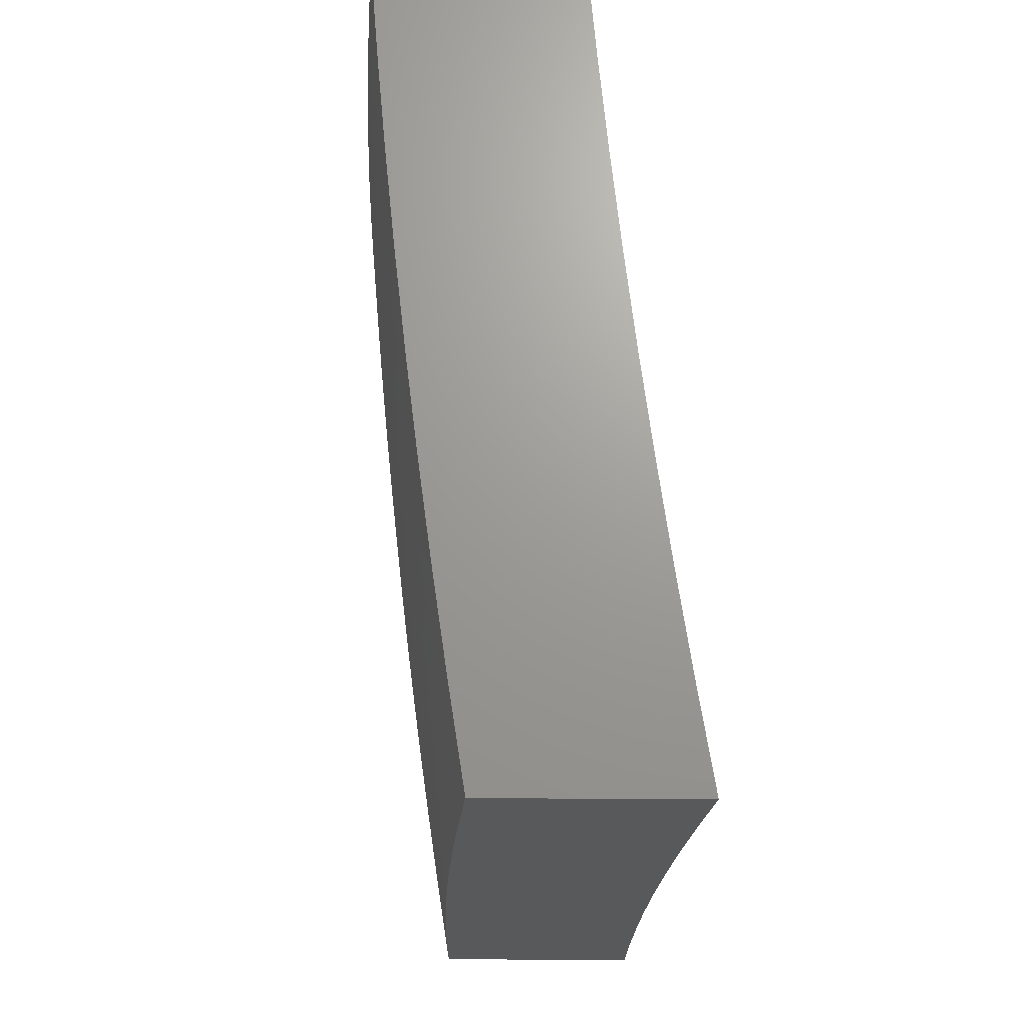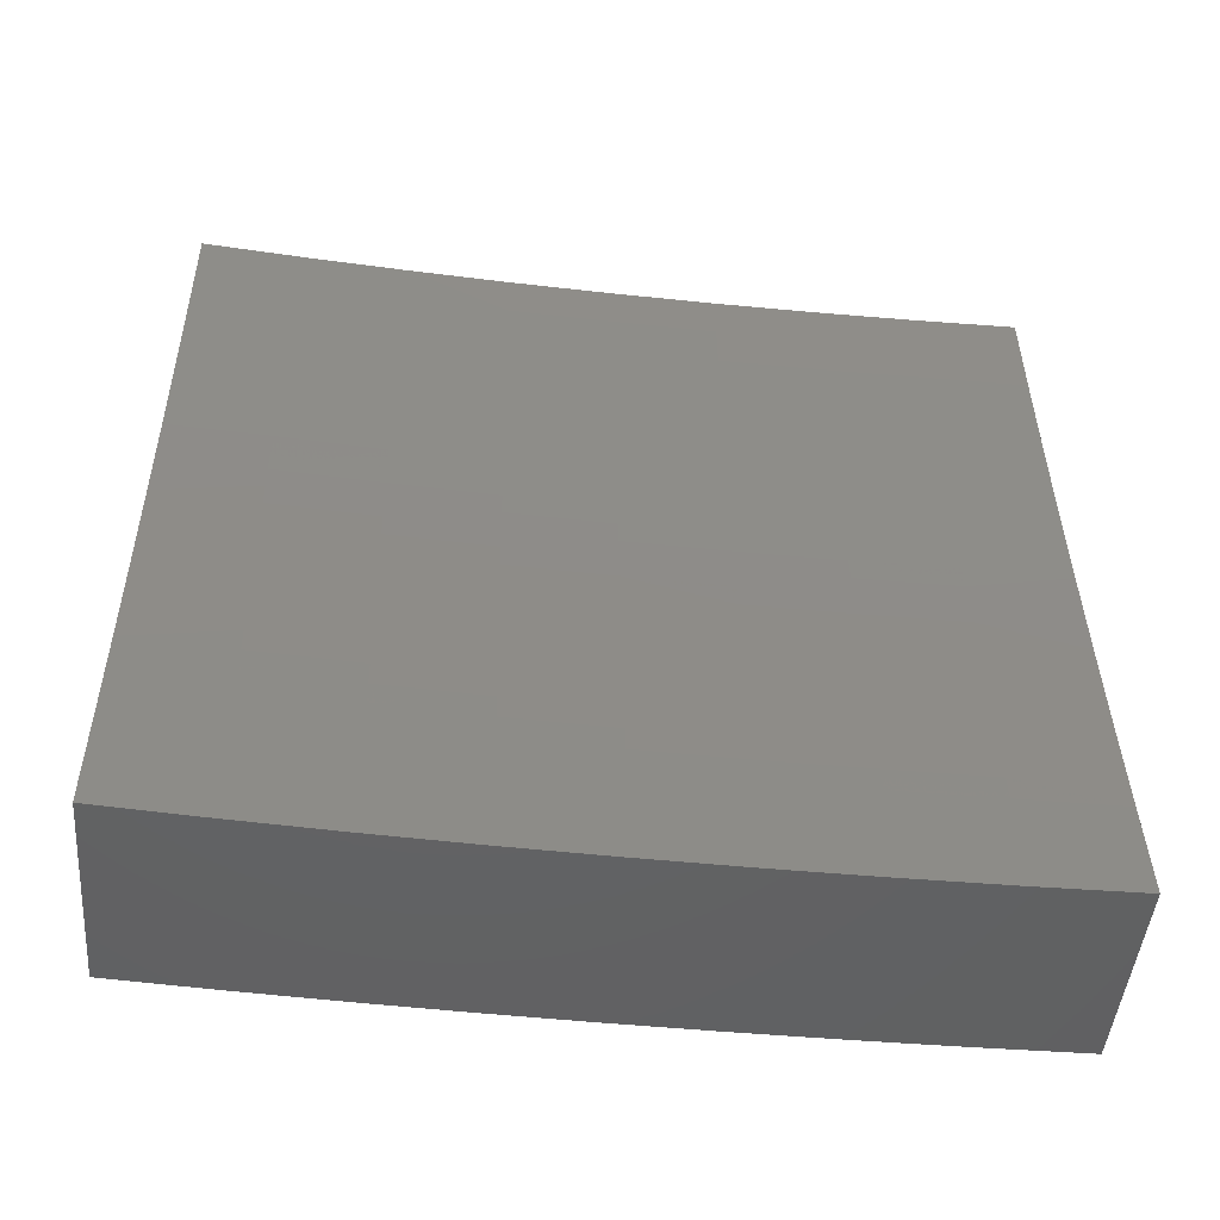
<metadata>
{"format":"stl","ext":"stl","renderer":"f3d","projection":"perspective","resolution":1024,"background":"white","views":[{"elev":69.2,"azim":-179.7,"up":"+Y"},{"elev":-45.3,"azim":-94.7,"up":"+Z"}]}
</metadata>
<code>
# stl→obj: 384 verts, 764 faces
v 11.1 0.8753 -2
v 11.1 0.8738 -1.968
v 11.09 1 -2
v 11.11 0.8742 -1.937
v 11.11 1 -1.876
v 11.11 0.8746 -1.906
v 11.12 0.875 -1.874
v 11.13 0.7485 -1.874
v 11.13 0.7489 -1.843
v 11.14 0.6228 -1.843
v 11.14 0.6231 -1.811
v 11.15 0.497 -1.843
v 11.15 0.4972 -1.811
v 11.15 0.3721 -1.843
v 11.16 0.3723 -1.811
v 11.16 0.2478 -1.811
v 11.16 0.2479 -1.78
v 11.17 0.1237 -1.78
v 11.17 0.1238 -1.748
v 11.17 -7.286e-35 -1.751
v 11.18 0.1239 -1.717
v 11.18 0.1239 -1.686
v 11.17 0.2481 -1.717
v 11.18 0.2482 -1.686
v 11.17 0.3727 -1.717
v 11.17 0.3729 -1.686
v 11.17 0.4979 -1.686
v 11.17 0.4981 -1.654
v 11.17 0.6243 -1.654
v 11.17 0.6246 -1.623
v 11.16 0.7507 -1.654
v 11.16 0.751 -1.623
v 11.15 0.8775 -1.654
v 11.15 0.8779 -1.623
v 11.14 1 -1.626
v 11.16 0.8782 -1.592
v 11.16 0.8785 -1.56
v 11.17 0.7516 -1.56
v 11.18 0.7518 -1.529
v 11.18 0.6253 -1.529
v 11.19 0.6255 -1.498
v 11.19 0.4987 -1.529
v 11.19 0.4988 -1.498
v 11.2 0.3736 -1.529
v 11.2 0.3737 -1.498
v 11.2 0.2489 -1.498
v 11.21 0.249 -1.466
v 11.21 0.1244 -1.466
v 11.21 0.1244 -1.435
v 11.21 -1.943e-34 -1.501
v 11.22 -2.277e-34 -1.376
v 11.11 0.7505 -2
v 11.11 0.7475 -1.968
v 11.12 0.7478 -1.937
v 11.12 0.622 -1.937
v 11.13 0.6222 -1.906
v 11.13 0.4965 -1.937
v 11.14 0.4967 -1.906
v 11.14 0.3716 -1.937
v 11.14 0.3718 -1.906
v 11.14 0.2474 -1.906
v 11.15 0.2475 -1.874
v 11.15 0.1235 -1.874
v 11.16 0.1236 -1.843
v 11.15 -2.125e-35 -1.876
v 11.16 0.1237 -1.811
v 11.11 0.6256 -2
v 11.12 0.6217 -1.968
v 11.13 0.4963 -1.968
v 11.13 0.3714 -1.968
v 11.14 0.2472 -1.937
v 11.15 0.1234 -1.906
v 11.12 0.5006 -2
v 11.13 0.3755 -2
v 11.13 0.2504 -2
v 11.13 0.2471 -1.968
v 11.14 0.1234 -1.937
v 11.13 0.1252 -2
v 11.14 0.1233 -1.968
v 11.13 0 -2
v 11.19 -1.366e-34 -1.626
v 11.18 0.124 -1.654
v 11.18 0.2484 -1.654
v 11.18 0.373 -1.654
v 11.18 0.4982 -1.623
v 11.18 0.6248 -1.592
v 11.17 0.7513 -1.592
v 11.2 0.1242 -1.56
v 11.19 0.1241 -1.592
v 11.19 0.1241 -1.623
v 11.19 0.2485 -1.623
v 11.23 -2.186e-34 -1.251
v 11.23 0.1247 -1.31
v 11.22 0.1246 -1.373
v 11.21 0.2491 -1.435
v 11.2 0.3739 -1.466
v 11.2 0.4989 -1.466
v 11.19 0.6257 -1.466
v 11.18 0.7521 -1.498
v 11.17 0.8789 -1.529
v 11.16 1 -1.501
v 11.25 -1.488e-34 -1.126
v 11.24 0.1249 -1.186
v 11.23 0.1248 -1.248
v 11.23 0.2495 -1.31
v 11.22 0.2493 -1.373
v 11.21 0.3742 -1.373
v 11.21 0.374 -1.435
v 11.21 0.4993 -1.373
v 11.2 0.4991 -1.435
v 11.2 0.6263 -1.373
v 11.2 0.6259 -1.435
v 11.19 0.7526 -1.435
v 11.18 0.7524 -1.466
v 11.17 0.8795 -1.466
v 11.17 0.8792 -1.498
v 11.26 0 -1
v 11.25 0.1251 -1.062
v 11.25 0.125 -1.124
v 11.24 0.2499 -1.186
v 11.23 0.2497 -1.248
v 11.23 0.3747 -1.248
v 11.22 0.3745 -1.31
v 11.22 0.4998 -1.248
v 11.22 0.4996 -1.31
v 11.22 0.6271 -1.248
v 11.21 0.6267 -1.31
v 11.2 0.7536 -1.31
v 11.19 0.7531 -1.373
v 11.19 0.8803 -1.373
v 11.18 0.8798 -1.435
v 11.17 1 -1.376
v 11.26 0.1252 -1
v 11.25 0.2502 -1.062
v 11.24 0.25 -1.124
v 11.24 0.3751 -1.124
v 11.23 0.3749 -1.186
v 11.24 0.5002 -1.124
v 11.23 0.5 -1.186
v 11.23 0.6278 -1.124
v 11.22 0.6275 -1.186
v 11.21 0.7545 -1.186
v 11.21 0.754 -1.248
v 11.2 0.8814 -1.248
v 11.19 0.8809 -1.31
v 11.19 1 -1.251
v 11.26 0.2504 -1
v 11.25 0.3753 -1.062
v 11.24 0.5004 -1.062
v 11.23 0.6281 -1.062
v 11.22 0.7549 -1.124
v 11.21 0.8819 -1.186
v 11.25 0.3755 -1
v 11.25 0.5005 -1
v 11.24 0.6255 -1
v 11.23 0.7505 -1
v 11.23 0.7552 -1.062
v 11.22 0.8753 -1
v 11.22 0.8828 -1.062
v 11.21 1 -1
v 11.2 1 -1.126
v 11.21 0.8824 -1.124
v 11.15 0.8772 -1.686
v 11.12 1 -1.751
v 11.14 0.8768 -1.717
v 11.14 0.8765 -1.748
v 11.15 0.7501 -1.717
v 11.15 0.7498 -1.748
v 11.16 0.6238 -1.717
v 11.15 0.6236 -1.748
v 11.16 0.4976 -1.748
v 11.16 0.4974 -1.78
v 11.16 0.3724 -1.78
v 11.13 0.8757 -1.811
v 11.13 0.8761 -1.78
v 11.12 0.7482 -1.906
v 11.12 0.8754 -1.843
v 11.14 0.7492 -1.811
v 11.14 0.7495 -1.78
v 11.15 0.6233 -1.78
v 11.15 0.7504 -1.686
v 11.16 0.6241 -1.686
v 11.17 0.4977 -1.717
v 11.17 0.3726 -1.748
v 11.17 0.248 -1.748
v 11.13 0.6225 -1.874
v 11.18 0.6251 -1.56
v 11.18 0.4984 -1.592
v 11.18 0.3732 -1.623
v 11.14 0.4968 -1.874
v 11.19 0.4985 -1.56
v 11.19 0.3735 -1.56
v 11.2 0.2488 -1.529
v 11.21 0.1243 -1.498
v 11.15 0.3719 -1.874
v 11.19 0.3733 -1.592
v 11.19 0.2486 -1.592
v 11.15 0.2476 -1.843
v 11.2 0.2487 -1.56
v 11.2 0.1243 -1.529
v 11.41 0 -1.876
v 11.39 0 -2
v 11.4 0.1234 -1.937
v 11.39 0.1252 -2
v 11.39 0.2473 -1.937
v 11.38 0.2503 -2
v 11.39 0.3717 -1.937
v 11.38 0.3754 -2
v 11.39 0.4966 -1.937
v 11.37 0.5005 -2
v 11.38 0.6221 -1.937
v 11.37 0.6255 -2
v 11.38 0.6849 -1.937
v 11.36 0.7504 -2
v 11.37 0.7479 -1.937
v 11.36 0.8742 -1.937
v 11.37 0.875 -1.874
v 11.36 1 -1.876
v 11.38 0.8757 -1.811
v 11.38 1 -1.751
v 11.39 0.8764 -1.748
v 11.4 0.8771 -1.686
v 11.4 0.7498 -1.748
v 11.41 0.7504 -1.686
v 11.4 0.6867 -1.748
v 11.41 0.6872 -1.686
v 11.41 0.6236 -1.748
v 11.42 0.6241 -1.686
v 11.41 0.4976 -1.748
v 11.42 0.4979 -1.686
v 11.42 0.3727 -1.748
v 11.43 0.373 -1.686
v 11.43 0.2483 -1.686
v 11.44 0.2484 -1.654
v 11.44 0.124 -1.654
v 11.44 0.1241 -1.623
v 11.44 0 -1.626
v 11.45 0.1242 -1.592
v 11.45 0.1242 -1.56
v 11.44 0.2486 -1.592
v 11.45 0.2487 -1.56
v 11.44 0.3734 -1.592
v 11.44 0.3735 -1.56
v 11.44 0.4985 -1.56
v 11.44 0.4987 -1.529
v 11.44 0.6252 -1.529
v 11.44 0.6255 -1.498
v 11.44 0.6887 -1.498
v 11.44 0.6889 -1.466
v 11.44 0.7522 -1.466
v 11.44 0.7525 -1.435
v 11.43 0.8795 -1.435
v 11.44 0.8801 -1.373
v 11.43 1 -1.376
v 11.45 0.8806 -1.31
v 11.44 1 -1.251
v 11.45 0.8811 -1.248
v 11.46 0.8816 -1.186
v 11.46 0.7538 -1.248
v 11.47 0.7542 -1.186
v 11.47 0.6904 -1.248
v 11.47 0.6907 -1.186
v 11.47 0.627 -1.248
v 11.48 0.6273 -1.186
v 11.48 0.4998 -1.248
v 11.48 0.5 -1.186
v 11.48 0.3747 -1.248
v 11.49 0.3749 -1.186
v 11.49 0.2498 -1.186
v 11.5 0.25 -1.124
v 11.5 0.125 -1.124
v 11.5 0.1251 -1.062
v 11.5 0 -1.126
v 11.51 0 -1
v 11.51 0.1252 -1
v 11.5 0.2502 -1.062
v 11.51 0.2503 -1
v 11.5 0.3752 -1.062
v 11.5 0.3754 -1
v 11.5 0.5005 -1
v 11.49 0.5003 -1.062
v 11.49 0.6255 -1
v 11.49 0.6279 -1.062
v 11.48 0.6914 -1.062
v 11.48 0.6276 -1.124
v 11.48 0.6911 -1.124
v 11.35 0.8753 -2
v 11.34 1 -2
v 11.4 1 -1.626
v 11.4 0.8774 -1.654
v 11.41 0.7507 -1.654
v 11.42 0.6874 -1.654
v 11.42 0.6243 -1.654
v 11.43 0.4981 -1.654
v 11.43 0.3731 -1.654
v 11.44 0.2485 -1.623
v 11.41 1 -1.501
v 11.42 0.8784 -1.56
v 11.41 0.8781 -1.592
v 11.41 0.8777 -1.623
v 11.42 0.7509 -1.623
v 11.43 0.8793 -1.466
v 11.42 0.879 -1.498
v 11.43 0.752 -1.498
v 11.43 0.7517 -1.529
v 11.43 0.6884 -1.529
v 11.43 0.6882 -1.56
v 11.43 0.625 -1.56
v 11.43 0.6248 -1.592
v 11.44 0.4984 -1.592
v 11.43 0.4982 -1.623
v 11.44 0.3732 -1.623
v 11.45 1 -1.126
v 11.46 0.8821 -1.124
v 11.47 0.7546 -1.124
v 11.47 0.8825 -1.062
v 11.47 1 -1
v 11.48 0.8752 -1
v 11.48 0.755 -1.062
v 11.48 0.7504 -1
v 11.49 0.1249 -1.186
v 11.49 0 -1.251
v 11.49 0.1248 -1.248
v 11.48 0.1247 -1.31
v 11.48 0.2495 -1.31
v 11.47 0.2493 -1.373
v 11.47 0.3742 -1.373
v 11.46 0.374 -1.435
v 11.46 0.4993 -1.373
v 11.45 0.4991 -1.435
v 11.46 0.6263 -1.373
v 11.45 0.6259 -1.435
v 11.45 0.6896 -1.373
v 11.44 0.6891 -1.435
v 11.45 0.753 -1.373
v 11.47 0 -1.376
v 11.47 0.1246 -1.373
v 11.46 0.2491 -1.435
v 11.46 0.3739 -1.466
v 11.45 0.4989 -1.466
v 11.44 0.6257 -1.466
v 11.47 0.1245 -1.435
v 11.46 0 -1.501
v 11.46 0.1244 -1.466
v 11.46 0.1243 -1.498
v 11.46 0.2489 -1.498
v 11.45 0.2488 -1.529
v 11.45 0.3736 -1.529
v 11.45 0.1243 -1.529
v 11.43 0.124 -1.686
v 11.42 0 -1.751
v 11.42 0.1238 -1.748
v 11.41 0.1237 -1.811
v 11.41 0.2478 -1.811
v 11.4 0.2476 -1.874
v 11.4 0.3721 -1.874
v 11.4 0.4969 -1.874
v 11.39 0.6226 -1.874
v 11.39 0.6855 -1.874
v 11.38 0.7486 -1.874
v 11.41 0.1236 -1.874
v 11.42 0.2481 -1.748
v 11.41 0.3724 -1.811
v 11.4 0.4973 -1.811
v 11.4 0.6231 -1.811
v 11.39 0.6861 -1.811
v 11.39 0.7492 -1.811
v 11.46 0.249 -1.466
v 11.45 0.3738 -1.498
v 11.45 0.4988 -1.498
v 11.48 0.2497 -1.248
v 11.47 0.3745 -1.31
v 11.47 0.4995 -1.31
v 11.46 0.6266 -1.31
v 11.46 0.69 -1.31
v 11.46 0.7534 -1.31
v 11.49 0.3751 -1.124
v 11.49 0.5001 -1.124
v 11.43 0.6246 -1.623
v 11.42 0.6877 -1.623
v 11.43 0.6879 -1.592
v 11.43 0.7515 -1.56
v 11.42 0.8787 -1.529
v 11.42 0.7512 -1.592
f 1 2 3
f 3 2 4
f 3 4 5
f 5 4 6
f 5 6 7
f 7 6 8
f 7 8 9
f 9 8 10
f 9 10 11
f 11 10 12
f 11 12 13
f 13 12 14
f 13 14 15
f 15 14 16
f 15 16 17
f 17 16 18
f 17 18 19
f 19 18 20
f 19 20 21
f 21 20 22
f 21 22 23
f 23 22 24
f 23 24 25
f 25 24 26
f 25 26 27
f 27 26 28
f 27 28 29
f 29 28 30
f 29 30 31
f 31 30 32
f 31 32 33
f 33 32 34
f 33 34 35
f 35 34 36
f 35 36 37
f 37 36 38
f 37 38 39
f 39 38 40
f 39 40 41
f 41 40 42
f 41 42 43
f 43 42 44
f 43 44 45
f 45 44 46
f 45 46 47
f 47 46 48
f 47 48 49
f 49 48 50
f 49 50 51
f 1 52 2
f 2 52 53
f 2 53 54
f 54 53 55
f 54 55 56
f 56 55 57
f 56 57 58
f 58 57 59
f 58 59 60
f 60 59 61
f 60 61 62
f 62 61 63
f 62 63 64
f 64 63 65
f 64 65 66
f 66 65 20
f 66 20 18
f 52 67 53
f 53 67 68
f 53 68 55
f 55 68 69
f 55 69 57
f 57 69 70
f 57 70 59
f 59 70 71
f 59 71 61
f 61 71 72
f 61 72 63
f 63 72 65
f 67 73 68
f 68 73 69
f 73 74 69
f 69 74 70
f 74 75 70
f 70 75 76
f 70 76 71
f 71 76 77
f 71 77 72
f 72 77 65
f 75 78 76
f 76 78 79
f 76 79 77
f 77 79 80
f 77 80 65
f 78 80 79
f 20 81 22
f 22 81 82
f 22 82 24
f 24 82 83
f 24 83 26
f 26 83 84
f 26 84 28
f 28 84 85
f 28 85 30
f 30 85 86
f 30 86 32
f 32 86 87
f 32 87 34
f 34 87 36
f 50 88 81
f 81 88 89
f 81 89 90
f 90 89 91
f 90 91 83
f 83 91 84
f 92 93 51
f 51 93 94
f 51 94 49
f 49 94 95
f 49 95 47
f 47 95 96
f 47 96 45
f 45 96 97
f 45 97 43
f 43 97 98
f 43 98 41
f 41 98 99
f 41 99 39
f 39 99 100
f 39 100 37
f 37 100 101
f 37 101 35
f 102 103 92
f 92 103 104
f 92 104 93
f 93 104 105
f 93 105 106
f 106 105 107
f 106 107 108
f 108 107 109
f 108 109 110
f 110 109 111
f 110 111 112
f 112 111 113
f 112 113 114
f 114 113 115
f 114 115 116
f 116 115 101
f 116 101 100
f 117 118 102
f 102 118 119
f 102 119 103
f 103 119 120
f 103 120 121
f 121 120 122
f 121 122 123
f 123 122 124
f 123 124 125
f 125 124 126
f 125 126 127
f 127 126 128
f 127 128 129
f 129 128 130
f 129 130 131
f 131 130 132
f 131 132 101
f 117 133 118
f 118 133 134
f 118 134 135
f 135 134 136
f 135 136 137
f 137 136 138
f 137 138 139
f 139 138 140
f 139 140 141
f 141 140 142
f 141 142 143
f 143 142 144
f 143 144 145
f 145 144 146
f 145 146 132
f 133 147 134
f 134 147 148
f 134 148 136
f 136 148 149
f 136 149 138
f 138 149 150
f 138 150 140
f 140 150 151
f 140 151 142
f 142 151 152
f 142 152 144
f 144 152 146
f 147 153 148
f 148 153 154
f 148 154 149
f 149 154 155
f 149 155 150
f 150 155 156
f 150 156 157
f 157 156 158
f 157 158 159
f 159 158 160
f 159 160 161
f 146 152 161
f 161 152 162
f 161 162 159
f 159 162 157
f 33 35 163
f 163 35 164
f 163 164 165
f 165 164 166
f 165 166 167
f 167 166 168
f 167 168 169
f 169 168 170
f 169 170 171
f 171 170 172
f 171 172 173
f 173 172 15
f 173 15 17
f 5 174 164
f 164 174 175
f 164 175 166
f 166 175 168
f 2 54 4
f 4 54 176
f 4 176 6
f 6 176 8
f 174 5 177
f 177 5 7
f 177 7 9
f 174 177 178
f 178 177 9
f 178 9 11
f 175 174 179
f 179 174 178
f 179 178 180
f 180 178 11
f 180 11 13
f 31 33 163
f 163 165 181
f 181 165 167
f 181 167 182
f 182 167 169
f 182 169 183
f 183 169 171
f 183 171 184
f 184 171 173
f 184 173 185
f 185 173 17
f 185 17 19
f 38 36 87
f 131 101 115
f 114 116 99
f 99 116 100
f 145 132 130
f 129 131 113
f 113 131 115
f 143 145 128
f 128 145 130
f 157 162 151
f 151 162 152
f 54 56 176
f 176 56 186
f 176 186 8
f 8 186 10
f 170 168 179
f 179 168 175
f 170 179 180
f 29 31 181
f 181 31 163
f 29 181 182
f 38 87 187
f 187 87 86
f 187 86 188
f 188 86 85
f 188 85 189
f 189 85 84
f 189 84 91
f 112 114 98
f 98 114 99
f 127 129 111
f 111 129 113
f 141 143 126
f 126 143 128
f 150 157 151
f 56 58 186
f 186 58 190
f 186 190 10
f 10 190 12
f 172 170 180
f 172 180 13
f 27 29 182
f 27 182 183
f 38 187 40
f 40 187 191
f 40 191 42
f 42 191 192
f 42 192 44
f 44 192 193
f 44 193 46
f 46 193 194
f 46 194 48
f 48 194 50
f 191 187 188
f 110 112 97
f 97 112 98
f 125 127 109
f 109 127 111
f 139 141 124
f 124 141 126
f 58 60 190
f 190 60 195
f 190 195 12
f 12 195 14
f 15 172 13
f 25 27 183
f 25 183 184
f 191 188 196
f 196 188 189
f 196 189 197
f 197 189 91
f 197 91 89
f 108 110 96
f 96 110 97
f 123 125 107
f 107 125 109
f 137 139 122
f 122 139 124
f 60 62 195
f 195 62 198
f 195 198 14
f 14 198 16
f 23 25 184
f 23 184 185
f 191 196 192
f 192 196 199
f 192 199 193
f 193 199 200
f 193 200 194
f 194 200 50
f 199 196 197
f 106 108 95
f 95 108 96
f 121 123 105
f 105 123 107
f 135 137 120
f 120 137 122
f 62 64 198
f 198 64 66
f 198 66 16
f 16 66 18
f 21 23 185
f 21 185 19
f 90 83 82
f 89 88 197
f 197 88 199
f 93 106 94
f 94 106 95
f 103 121 104
f 104 121 105
f 118 135 119
f 119 135 120
f 81 90 82
f 50 200 88
f 88 200 199
f 201 202 203
f 203 202 204
f 203 204 205
f 205 204 206
f 205 206 207
f 207 206 208
f 207 208 209
f 209 208 210
f 209 210 211
f 211 210 212
f 211 212 213
f 213 212 214
f 213 214 215
f 215 214 216
f 215 216 217
f 217 216 218
f 217 218 219
f 219 218 220
f 219 220 221
f 221 220 222
f 221 222 223
f 223 222 224
f 223 224 225
f 225 224 226
f 225 226 227
f 227 226 228
f 227 228 229
f 229 228 230
f 229 230 231
f 231 230 232
f 231 232 233
f 233 232 234
f 233 234 235
f 235 234 236
f 235 236 237
f 237 236 238
f 237 238 239
f 239 238 240
f 239 240 241
f 241 240 242
f 241 242 243
f 243 242 244
f 243 244 245
f 245 244 246
f 245 246 247
f 247 246 248
f 247 248 249
f 249 248 250
f 249 250 251
f 251 250 252
f 251 252 253
f 253 252 254
f 253 254 255
f 255 254 256
f 255 256 257
f 257 256 258
f 257 258 259
f 259 258 260
f 259 260 261
f 261 260 262
f 261 262 263
f 263 262 264
f 263 264 265
f 265 264 266
f 265 266 267
f 267 266 268
f 267 268 269
f 269 268 270
f 269 270 271
f 271 270 272
f 271 272 273
f 273 272 274
f 274 272 275
f 275 272 276
f 275 276 277
f 277 276 278
f 277 278 279
f 279 278 280
f 280 278 281
f 280 281 282
f 282 281 283
f 282 283 284
f 284 283 285
f 284 285 286
f 286 285 264
f 286 264 262
f 214 287 216
f 216 287 288
f 216 288 218
f 220 289 222
f 222 289 290
f 222 290 224
f 224 290 291
f 224 291 226
f 226 291 292
f 226 292 228
f 228 292 293
f 228 293 230
f 230 293 294
f 230 294 232
f 232 294 295
f 232 295 234
f 234 295 296
f 234 296 236
f 236 296 238
f 297 298 289
f 289 298 299
f 289 299 300
f 300 299 301
f 300 301 291
f 291 301 292
f 254 252 297
f 297 252 302
f 297 302 303
f 303 302 304
f 303 304 305
f 305 304 306
f 305 306 307
f 307 306 308
f 307 308 309
f 309 308 310
f 309 310 311
f 311 310 312
f 311 312 295
f 295 312 296
f 256 313 258
f 258 313 314
f 258 314 260
f 260 314 315
f 260 315 262
f 262 315 286
f 314 313 316
f 316 313 317
f 316 317 318
f 316 318 319
f 319 318 320
f 319 320 284
f 284 320 282
f 271 273 321
f 321 273 322
f 321 322 323
f 323 322 324
f 323 324 325
f 325 324 326
f 325 326 327
f 327 326 328
f 327 328 329
f 329 328 330
f 329 330 331
f 331 330 332
f 331 332 333
f 333 332 334
f 333 334 335
f 335 334 251
f 335 251 253
f 322 336 324
f 324 336 337
f 324 337 326
f 326 337 338
f 326 338 328
f 328 338 339
f 328 339 330
f 330 339 340
f 330 340 332
f 332 340 341
f 332 341 334
f 334 341 249
f 334 249 251
f 337 336 342
f 342 336 343
f 342 343 344
f 344 343 345
f 344 345 346
f 346 345 347
f 346 347 348
f 348 347 243
f 348 243 245
f 237 239 343
f 343 239 349
f 343 349 345
f 345 349 347
f 235 237 350
f 350 237 351
f 350 351 352
f 352 351 353
f 352 353 354
f 354 353 355
f 354 355 356
f 356 355 207
f 356 207 357
f 357 207 209
f 357 209 358
f 358 209 211
f 358 211 359
f 359 211 213
f 359 213 360
f 360 213 215
f 360 215 217
f 351 201 353
f 353 201 361
f 353 361 355
f 355 361 205
f 355 205 207
f 361 201 203
f 205 361 203
f 233 235 350
f 350 352 362
f 362 352 354
f 362 354 363
f 363 354 356
f 363 356 364
f 364 356 357
f 364 357 365
f 365 357 358
f 365 358 366
f 366 358 359
f 366 359 367
f 367 359 360
f 367 360 219
f 219 360 217
f 240 238 296
f 347 349 241
f 241 349 239
f 338 337 342
f 342 344 368
f 368 344 346
f 368 346 369
f 369 346 348
f 369 348 370
f 370 348 245
f 370 245 247
f 269 271 321
f 321 323 371
f 371 323 325
f 371 325 372
f 372 325 327
f 372 327 373
f 373 327 329
f 373 329 374
f 374 329 331
f 374 331 375
f 375 331 333
f 375 333 376
f 376 333 335
f 376 335 255
f 255 335 253
f 276 272 270
f 231 233 362
f 362 233 350
f 231 362 363
f 242 240 312
f 312 240 296
f 243 347 241
f 339 338 368
f 368 338 342
f 339 368 369
f 267 269 371
f 371 269 321
f 267 371 372
f 276 270 377
f 377 270 268
f 377 268 378
f 378 268 266
f 378 266 285
f 285 266 264
f 229 231 363
f 229 363 364
f 311 295 294
f 244 242 310
f 310 242 312
f 340 339 369
f 340 369 370
f 265 267 372
f 265 372 373
f 281 278 377
f 377 278 276
f 281 377 378
f 227 229 364
f 227 364 365
f 311 294 379
f 379 294 293
f 379 293 380
f 380 293 292
f 380 292 301
f 246 244 308
f 308 244 310
f 341 340 370
f 341 370 247
f 263 265 373
f 263 373 374
f 283 281 378
f 283 378 285
f 225 227 365
f 225 365 366
f 311 379 309
f 309 379 381
f 309 381 307
f 307 381 382
f 307 382 305
f 305 382 383
f 305 383 303
f 303 383 297
f 381 379 380
f 248 246 306
f 306 246 308
f 249 341 247
f 261 263 374
f 261 374 375
f 223 225 366
f 223 366 367
f 381 380 384
f 384 380 301
f 384 301 299
f 250 248 304
f 304 248 306
f 259 261 375
f 259 375 376
f 319 284 286
f 319 286 315
f 223 367 221
f 221 367 219
f 289 300 290
f 290 300 291
f 299 298 384
f 384 298 382
f 384 382 381
f 297 383 298
f 298 383 382
f 250 304 302
f 302 252 250
f 259 376 257
f 257 376 255
f 319 315 316
f 316 315 314
f 102 322 117
f 117 322 273
f 117 273 274
f 322 102 336
f 336 102 92
f 336 92 343
f 343 92 51
f 343 51 237
f 237 51 50
f 237 50 351
f 351 50 81
f 351 81 201
f 201 81 20
f 201 20 202
f 202 20 65
f 202 65 80
f 202 80 204
f 204 80 78
f 204 78 206
f 206 78 75
f 206 75 208
f 208 75 74
f 208 74 210
f 210 74 73
f 210 73 212
f 212 73 214
f 214 73 67
f 214 67 287
f 287 67 52
f 287 52 288
f 288 52 1
f 288 1 3
f 160 158 317
f 317 158 156
f 317 156 318
f 318 156 155
f 318 155 320
f 320 155 154
f 320 154 282
f 282 154 280
f 280 154 153
f 280 153 279
f 279 153 147
f 279 147 277
f 277 147 133
f 277 133 275
f 275 133 117
f 275 117 274
f 3 5 288
f 288 5 164
f 288 164 218
f 218 164 35
f 218 35 220
f 220 35 101
f 220 101 289
f 289 101 132
f 289 132 297
f 297 132 146
f 297 146 254
f 254 146 161
f 254 161 256
f 256 161 160
f 256 160 313
f 313 160 317

</code>
